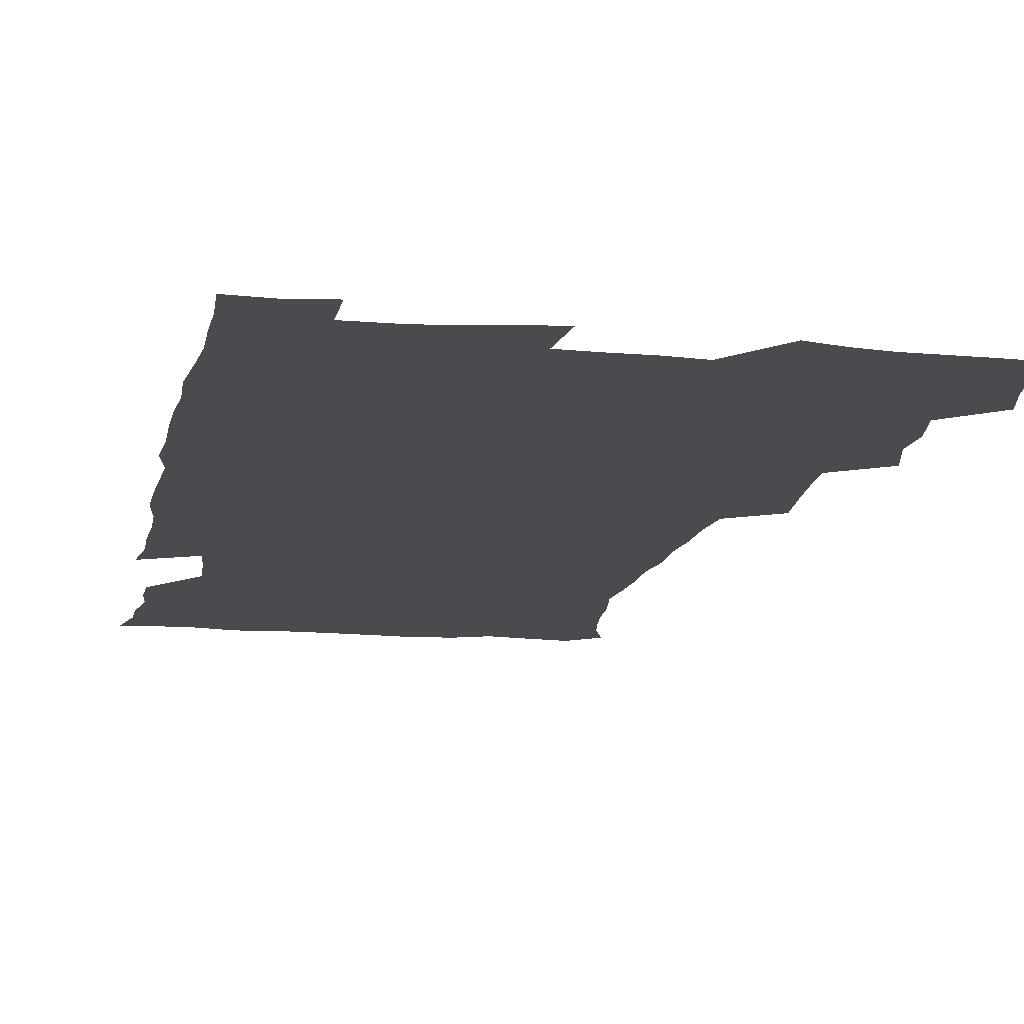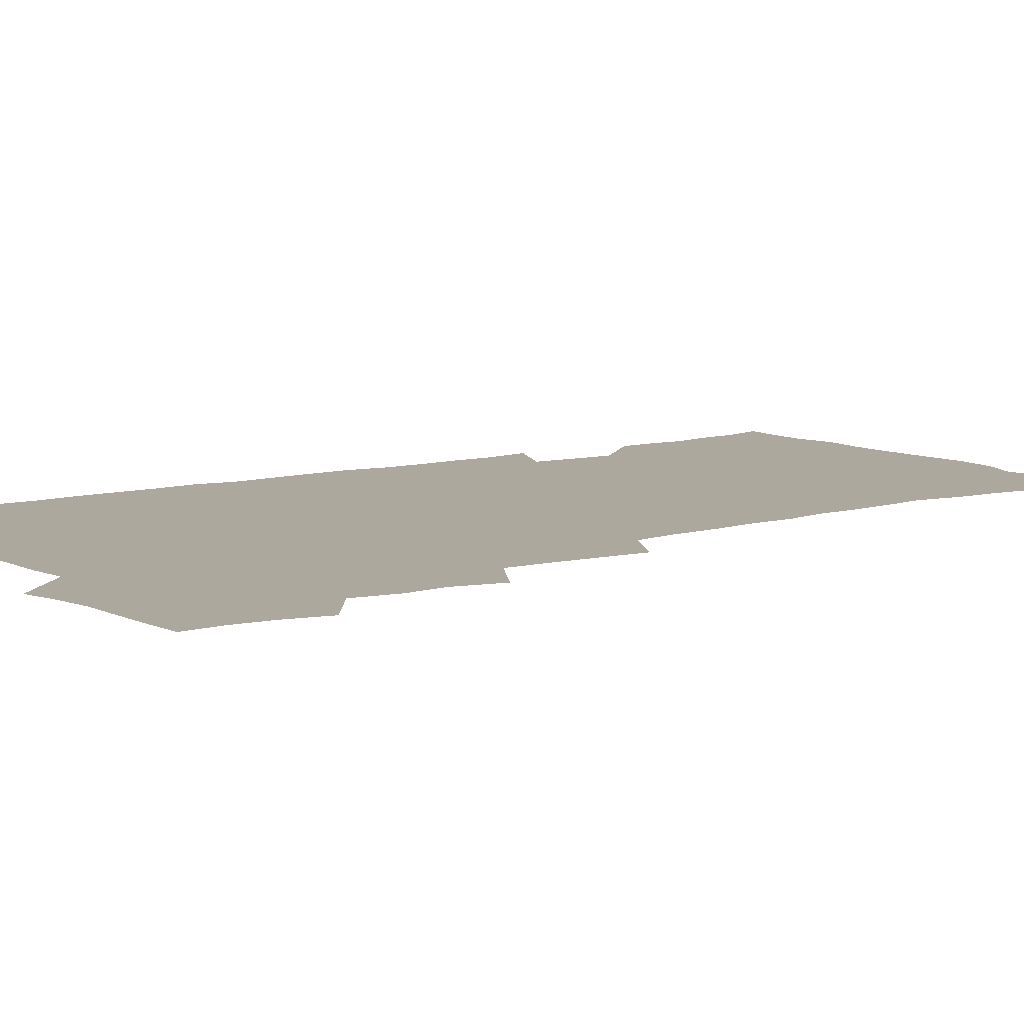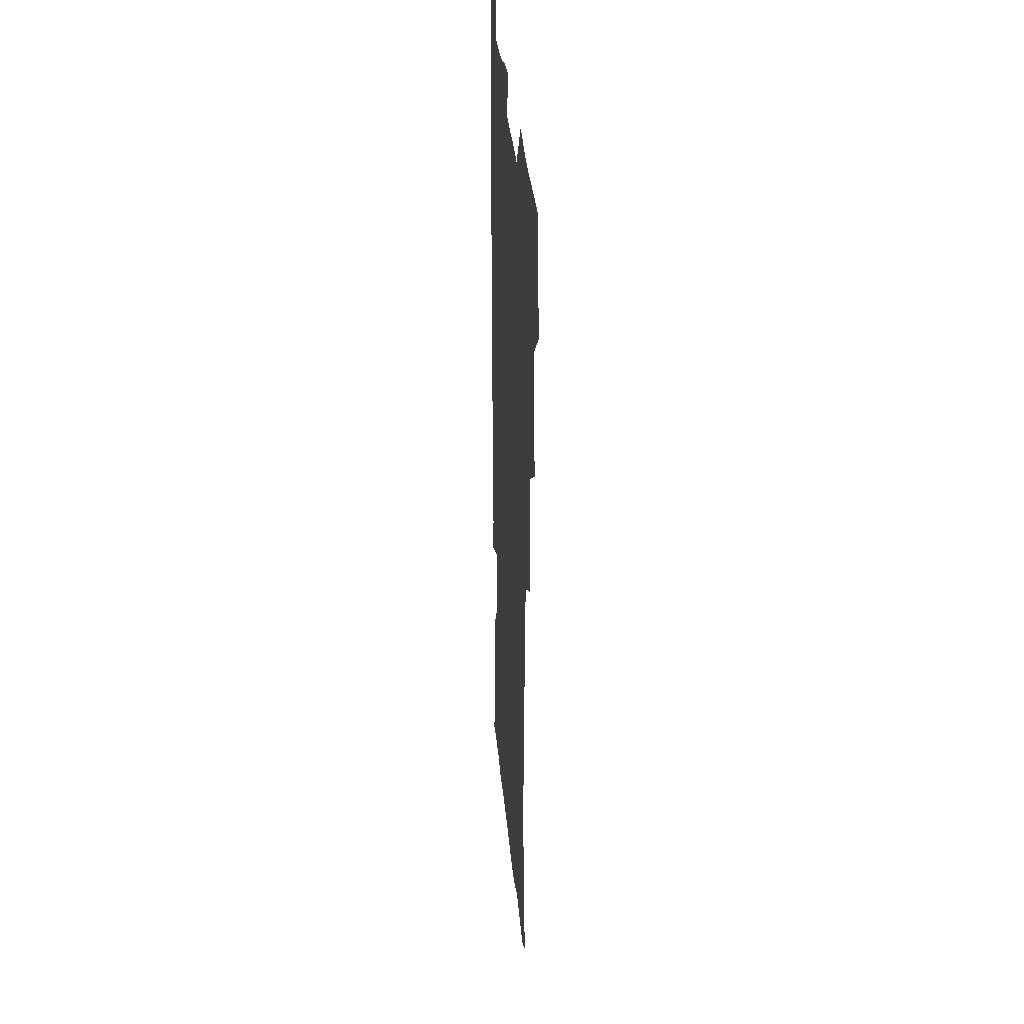
<metadata>
{"format":"obj","ext":"obj","renderer":"f3d","projection":"perspective","resolution":1024,"background":"white","views":[{"elev":-14.0,"azim":169.3,"up":"+Z"},{"elev":8.6,"azim":-126.8,"up":"+Z"},{"elev":31.2,"azim":-94.8,"up":"+Y"}]}
</metadata>
<code>
v 475.4 524.2 0
v 479.3 539.7 0
v 481.1 554.6 0
v 480.7 569.7 0
v 487.9 458.8 0
v 492.6 476.8 0
v 491.7 492.2 0
v 494.7 509 0
v 495.4 524.3 0
v 497.5 539.4 0
v 497 554.3 0
v 495.7 570.4 0
v 504.3 394.9 0
v 506 412 0
v 507.4 429 0
v 508.1 446.1 0
v 509.5 462.8 0
v 510.5 478.8 0
v 511.2 494.3 0
v 510.6 509.2 0
v 513.8 524.8 0
v 513.1 539.4 0
v 512.2 554.3 0
v 510.7 570.6 0
v 520.2 184.7 0
v 525.1 198.2 0
v 527.3 210.6 0
v 529.1 224.1 0
v 529.8 237.9 0
v 532.7 255.9 0
v 531.2 270.2 0
v 530.2 285.7 0
v 530.1 302.9 0
v 527.7 317.3 0
v 528 334.5 0
v 526.4 350 0
v 525.9 367.3 0
v 524 383.4 0
v 525.1 401 0
v 526.4 418 0
v 526.2 433.6 0
v 527.5 449.9 0
v 527 464.9 0
v 528.5 480.6 0
v 529.2 495.5 0
v 528 510.1 0
v 528.7 524.7 0
v 528.1 539.5 0
v 526.9 554.7 0
v 525.4 570.7 0
v 532.5 175.9 0
v 540 191.6 0
v 541.3 203.6 0
v 543.7 217.8 0
v 548 235.6 0
v 547.9 250 0
v 548.4 265.4 0
v 546.5 278.8 0
v 546 294.1 0
v 546.2 310.8 0
v 545.8 326.7 0
v 545.2 342.3 0
v 543.4 356.9 0
v 544.3 374.3 0
v 542.3 388.7 0
v 542.1 404.6 0
v 542.9 420.8 0
v 542.4 435.7 0
v 542.7 451.1 0
v 543.9 466.7 0
v 543.4 481.1 0
v 544.5 496.1 0
v 545.5 510.4 0
v 544.6 524.5 0
v 543 539.8 0
v 541.1 556.3 0
v 539.5 572.6 0
v 547 177.3 0
v 552.7 192 0
v 557.3 208.4 0
v 561.4 226 0
v 562.3 240.9 0
v 563.7 257.4 0
v 563.3 271.6 0
v 562.4 285.8 0
v 560.9 299.4 0
v 560.7 315.1 0
v 560.6 331.1 0
v 559.3 345.4 0
v 559.8 362.3 0
v 559.3 377.3 0
v 557.9 391.4 0
v 557.8 406.9 0
v 558.3 422.4 0
v 558.8 437.9 0
v 559.2 453 0
v 559.1 467.5 0
v 559.4 482.2 0
v 559.6 496.5 0
v 559.7 510.6 0
v 559 524.7 0
v 558 539.6 0
v 556.7 554.8 0
v 553 575.8 0
v 564.2 179.3 0
v 568.9 194.7 0
v 574.2 214.2 0
v 576.2 230.5 0
v 576.5 244.8 0
v 576.8 259.7 0
v 576.3 273.8 0
v 576 288.6 0
v 574.5 301.9 0
v 575.6 319.8 0
v 574.8 334 0
v 573.5 347.7 0
v 574.5 365.1 0
v 573 378.5 0
v 574.4 395.4 0
v 574.1 409.8 0
v 573.6 423.9 0
v 573.7 438.9 0
v 574 453.8 0
v 572.9 467.5 0
v 573.7 482.4 0
v 574.2 496.8 0
v 573.8 510.9 0
v 573 525.3 0
v 573.1 539.1 0
v 571.4 554.6 0
v 577.6 174 0
v 584.7 197 0
v 588.2 215.3 0
v 589.1 230.8 0
v 589.6 245.9 0
v 589.6 260.6 0
v 589.9 276.4 0
v 589.2 290 0
v 588.7 304.7 0
v 588.8 320.5 0
v 588.5 335.5 0
v 588.5 351.1 0
v 588.4 366.4 0
v 588.3 381.3 0
v 588.2 395.9 0
v 587.6 409.5 0
v 588.2 425.3 0
v 587.6 439.1 0
v 588.2 454.2 0
v 587.9 468.4 0
v 588 482.6 0
v 588.3 496.8 0
v 588.3 510.9 0
v 587.8 525.3 0
v 587.2 539.9 0
v 585.9 555.9 0
v 594 172.1 0
v 598.7 194.2 0
v 602.4 218.2 0
v 603.1 233.5 0
v 603.3 248.2 0
v 603.1 262.1 0
v 603.1 276.7 0
v 603 292.4 0
v 603 308 0
v 602.6 321.9 0
v 602.7 337.8 0
v 602.6 352.8 0
v 602.4 367.5 0
v 602.2 381.9 0
v 602.2 396.5 0
v 602.2 411.2 0
v 602.3 426 0
v 602.7 440.9 0
v 602.4 454.7 0
v 602.6 469.1 0
v 602.6 483 0
v 602.3 497 0
v 602.6 511.1 0
v 602.3 525.5 0
v 601.7 540.6 0
v 601.1 555.9 0
v 611.9 173.3 0
v 614.3 195.2 0
v 615.8 217.2 0
v 616.2 233 0
v 616.2 248.4 0
v 616.2 261 0
v 616.5 278.7 0
v 616.4 292.3 0
v 616.3 307.5 0
v 616.2 322.8 0
v 616.3 339.2 0
v 616.2 353.2 0
v 616 367.5 0
v 615.9 381.5 0
v 616 396.4 0
v 616.1 410.3 0
v 616.2 425.8 0
v 616.3 440.5 0
v 616.4 454.6 0
v 616.5 469 0
v 616.5 483.1 0
v 616.9 497.2 0
v 616.8 511.3 0
v 616.9 525.4 0
v 616.6 539.9 0
v 616 556.5 0
v 613.6 576.7 0
v 629.6 174 0
v 629.6 196.9 0
v 629.5 216.4 0
v 629.5 232.9 0
v 629.5 247.6 0
v 629.7 263.6 0
v 629.7 278.6 0
v 629.7 292.7 0
v 629.7 307 0
v 629.8 321.2 0
v 629.7 338.2 0
v 629.7 353.3 0
v 629.7 367.5 0
v 629.7 382.7 0
v 629.9 396.4 0
v 630 411 0
v 630.2 425.4 0
v 630.1 440.4 0
v 630.4 454.3 0
v 630.3 469.2 0
v 630.5 482.9 0
v 630.7 497.1 0
v 631.1 511.3 0
v 631.2 525.5 0
v 631.1 540.3 0
v 630.7 555.5 0
v 628.3 575.2 0
v 646.8 174.1 0
v 644.4 197.1 0
v 643.4 215.7 0
v 643.1 231.1 0
v 642.7 247.3 0
v 643.1 261.7 0
v 642.8 277.8 0
v 642.8 292.8 0
v 643.2 306.3 0
v 643.1 323.8 0
v 643.1 338 0
v 643.2 352.5 0
v 643.5 366.8 0
v 643.5 381.6 0
v 643.6 396.1 0
v 643.6 411 0
v 644.3 424.4 0
v 644 439.9 0
v 644.5 454 0
v 644.2 468.9 0
v 644.4 483 0
v 645.1 496.9 0
v 645.3 511.2 0
v 645.8 525.3 0
v 646.1 539.4 0
v 645.6 554.9 0
v 644.7 571.4 0
v 663.8 172.1 0
v 659.5 195.5 0
v 657.3 214.4 0
v 656.7 229.7 0
v 657.2 243.2 0
v 656.1 260.6 0
v 656.3 275.4 0
v 656.5 290.6 0
v 656.7 306.1 0
v 657 321 0
v 657.1 335.9 0
v 657.4 350.6 0
v 657.2 365.8 0
v 657.3 380.6 0
v 657.6 395.1 0
v 657.7 409.7 0
v 658.1 424.1 0
v 659.9 437.6 0
v 658.8 453.5 0
v 659.5 467.5 0
v 659.1 482.3 0
v 659.1 496.8 0
v 659 510.9 0
v 660.6 525.2 0
v 660.3 539.7 0
v 660.3 554.4 0
v 659.9 570.3 0
v 678.6 174.9 0
v 675.5 191.8 0
v 672 211.4 0
v 671.1 226.7 0
v 670.1 242.5 0
v 669.9 257 0
v 669.9 272 0
v 670.3 287.6 0
v 671.5 302.3 0
v 671 318.4 0
v 672.8 331.7 0
v 671.7 348.2 0
v 672.1 362.9 0
v 672.3 377.8 0
v 673.3 392.1 0
v 672.7 407.7 0
v 672.5 422.9 0
v 673.6 437.2 0
v 673.1 452.5 0
v 673.7 466.9 0
v 673.4 481.8 0
v 673.7 496.2 0
v 676.3 510.6 0
v 675.7 525.2 0
v 675 540 0
v 675.1 554.6 0
v 675 570.3 0
v 674.8 587.3 0
v 693.5 174.6 0
v 688.8 192.7 0
v 686.7 208.4 0
v 686.2 222.4 0
v 684.5 238.5 0
v 683.2 253.5 0
v 684 266.2 0
v 685 281.9 0
v 686.5 298.3 0
v 686.2 314.2 0
v 686.5 329.5 0
v 686.7 344.6 0
v 687.2 359.5 0
v 687.6 374.4 0
v 689.1 388.7 0
v 688.6 404.4 0
v 688.6 419.8 0
v 689.6 434.6 0
v 689.1 450.2 0
v 688.9 465.3 0
v 690.5 479.7 0
v 689.8 495 0
v 691.4 509.7 0
v 690.3 525.4 0
v 690.1 540.1 0
v 689.7 554.5 0
v 690.2 569.6 0
v 690.6 585 0
v 708.2 172.8 0
v 704.1 189.4 0
v 703.9 202.6 0
v 701.3 218 0
v 702.6 230.4 0
v 702.4 244 0
v 708.8 287.7 0
v 706.6 305 0
v 707.1 320.3 0
v 706.3 336.5 0
v 706.7 351.9 0
v 709 366.3 0
v 708.9 381.9 0
v 708.1 398.1 0
v 707.3 414.5 0
v 710.2 428.9 0
v 709.2 445.2 0
v 709.5 460.8 0
v 709.3 476.5 0
v 708.2 492.5 0
v 708.8 507.6 0
v 707.1 523.9 0
v 705.8 539.9 0
v 706 555 0
v 705.7 570 0
v 706.4 585.9 0
f 8 9 1
f 1 9 2
f 9 10 2
f 2 10 3
f 10 11 3
f 3 11 4
f 11 12 4
f 16 17 5
f 5 17 6
f 17 18 6
f 6 18 7
f 18 19 7
f 7 19 8
f 19 20 8
f 8 20 9
f 20 21 9
f 9 21 10
f 21 22 10
f 10 22 11
f 22 23 11
f 11 23 12
f 23 24 12
f 38 39 13
f 13 39 14
f 39 40 14
f 14 40 15
f 40 41 15
f 15 41 16
f 41 42 16
f 16 42 17
f 42 43 17
f 17 43 18
f 43 44 18
f 18 44 19
f 44 45 19
f 19 45 20
f 45 46 20
f 20 46 21
f 46 47 21
f 21 47 22
f 47 48 22
f 22 48 23
f 48 49 23
f 23 49 24
f 49 50 24
f 51 52 25
f 25 52 26
f 52 53 26
f 26 53 27
f 53 54 27
f 27 54 28
f 54 55 28
f 28 55 29
f 55 56 29
f 29 56 30
f 56 57 30
f 30 57 31
f 57 58 31
f 31 58 32
f 58 59 32
f 32 59 33
f 59 60 33
f 33 60 34
f 60 61 34
f 34 61 35
f 61 62 35
f 35 62 36
f 62 63 36
f 36 63 37
f 63 64 37
f 37 64 38
f 64 65 38
f 38 65 39
f 65 66 39
f 39 66 40
f 66 67 40
f 40 67 41
f 67 68 41
f 41 68 42
f 68 69 42
f 42 69 43
f 69 70 43
f 43 70 44
f 70 71 44
f 44 71 45
f 71 72 45
f 45 72 46
f 72 73 46
f 46 73 47
f 73 74 47
f 47 74 48
f 74 75 48
f 48 75 49
f 75 76 49
f 49 76 50
f 76 77 50
f 51 78 52
f 78 79 52
f 52 79 53
f 79 80 53
f 53 80 54
f 80 81 54
f 54 81 55
f 81 82 55
f 55 82 56
f 82 83 56
f 56 83 57
f 83 84 57
f 57 84 58
f 84 85 58
f 58 85 59
f 85 86 59
f 59 86 60
f 86 87 60
f 60 87 61
f 87 88 61
f 61 88 62
f 88 89 62
f 62 89 63
f 89 90 63
f 63 90 64
f 90 91 64
f 64 91 65
f 91 92 65
f 65 92 66
f 92 93 66
f 66 93 67
f 93 94 67
f 67 94 68
f 94 95 68
f 68 95 69
f 95 96 69
f 69 96 70
f 96 97 70
f 70 97 71
f 97 98 71
f 71 98 72
f 98 99 72
f 72 99 73
f 99 100 73
f 73 100 74
f 100 101 74
f 74 101 75
f 101 102 75
f 75 102 76
f 102 103 76
f 76 103 77
f 103 104 77
f 78 105 79
f 105 106 79
f 79 106 80
f 106 107 80
f 80 107 81
f 107 108 81
f 81 108 82
f 108 109 82
f 82 109 83
f 109 110 83
f 83 110 84
f 110 111 84
f 84 111 85
f 111 112 85
f 85 112 86
f 112 113 86
f 86 113 87
f 113 114 87
f 87 114 88
f 114 115 88
f 88 115 89
f 115 116 89
f 89 116 90
f 116 117 90
f 90 117 91
f 117 118 91
f 91 118 92
f 118 119 92
f 92 119 93
f 119 120 93
f 93 120 94
f 120 121 94
f 94 121 95
f 121 122 95
f 95 122 96
f 122 123 96
f 96 123 97
f 123 124 97
f 97 124 98
f 124 125 98
f 98 125 99
f 125 126 99
f 99 126 100
f 126 127 100
f 100 127 101
f 127 128 101
f 101 128 102
f 128 129 102
f 102 129 103
f 129 130 103
f 103 130 104
f 105 131 106
f 131 132 106
f 106 132 107
f 132 133 107
f 107 133 108
f 133 134 108
f 108 134 109
f 134 135 109
f 109 135 110
f 135 136 110
f 110 136 111
f 136 137 111
f 111 137 112
f 137 138 112
f 112 138 113
f 138 139 113
f 113 139 114
f 139 140 114
f 114 140 115
f 140 141 115
f 115 141 116
f 141 142 116
f 116 142 117
f 142 143 117
f 117 143 118
f 143 144 118
f 118 144 119
f 144 145 119
f 119 145 120
f 145 146 120
f 120 146 121
f 146 147 121
f 121 147 122
f 147 148 122
f 122 148 123
f 148 149 123
f 123 149 124
f 149 150 124
f 124 150 125
f 150 151 125
f 125 151 126
f 151 152 126
f 126 152 127
f 152 153 127
f 127 153 128
f 153 154 128
f 128 154 129
f 154 155 129
f 129 155 130
f 155 156 130
f 131 157 132
f 157 158 132
f 132 158 133
f 158 159 133
f 133 159 134
f 159 160 134
f 134 160 135
f 160 161 135
f 135 161 136
f 161 162 136
f 136 162 137
f 162 163 137
f 137 163 138
f 163 164 138
f 138 164 139
f 164 165 139
f 139 165 140
f 165 166 140
f 140 166 141
f 166 167 141
f 141 167 142
f 167 168 142
f 142 168 143
f 168 169 143
f 143 169 144
f 169 170 144
f 144 170 145
f 170 171 145
f 145 171 146
f 171 172 146
f 146 172 147
f 172 173 147
f 147 173 148
f 173 174 148
f 148 174 149
f 174 175 149
f 149 175 150
f 175 176 150
f 150 176 151
f 176 177 151
f 151 177 152
f 177 178 152
f 152 178 153
f 178 179 153
f 153 179 154
f 179 180 154
f 154 180 155
f 180 181 155
f 155 181 156
f 181 182 156
f 157 183 158
f 183 184 158
f 158 184 159
f 184 185 159
f 159 185 160
f 185 186 160
f 160 186 161
f 186 187 161
f 161 187 162
f 187 188 162
f 162 188 163
f 188 189 163
f 163 189 164
f 189 190 164
f 164 190 165
f 190 191 165
f 165 191 166
f 191 192 166
f 166 192 167
f 192 193 167
f 167 193 168
f 193 194 168
f 168 194 169
f 194 195 169
f 169 195 170
f 195 196 170
f 170 196 171
f 196 197 171
f 171 197 172
f 197 198 172
f 172 198 173
f 198 199 173
f 173 199 174
f 199 200 174
f 174 200 175
f 200 201 175
f 175 201 176
f 201 202 176
f 176 202 177
f 202 203 177
f 177 203 178
f 203 204 178
f 178 204 179
f 204 205 179
f 179 205 180
f 205 206 180
f 180 206 181
f 206 207 181
f 181 207 182
f 207 208 182
f 183 210 184
f 210 211 184
f 184 211 185
f 211 212 185
f 185 212 186
f 212 213 186
f 186 213 187
f 213 214 187
f 187 214 188
f 214 215 188
f 188 215 189
f 215 216 189
f 189 216 190
f 216 217 190
f 190 217 191
f 217 218 191
f 191 218 192
f 218 219 192
f 192 219 193
f 219 220 193
f 193 220 194
f 220 221 194
f 194 221 195
f 221 222 195
f 195 222 196
f 222 223 196
f 196 223 197
f 223 224 197
f 197 224 198
f 224 225 198
f 198 225 199
f 225 226 199
f 199 226 200
f 226 227 200
f 200 227 201
f 227 228 201
f 201 228 202
f 228 229 202
f 202 229 203
f 229 230 203
f 203 230 204
f 230 231 204
f 204 231 205
f 231 232 205
f 205 232 206
f 232 233 206
f 206 233 207
f 233 234 207
f 207 234 208
f 234 235 208
f 208 235 209
f 235 236 209
f 210 237 211
f 237 238 211
f 211 238 212
f 238 239 212
f 212 239 213
f 239 240 213
f 213 240 214
f 240 241 214
f 214 241 215
f 241 242 215
f 215 242 216
f 242 243 216
f 216 243 217
f 243 244 217
f 217 244 218
f 244 245 218
f 218 245 219
f 245 246 219
f 219 246 220
f 246 247 220
f 220 247 221
f 247 248 221
f 221 248 222
f 248 249 222
f 222 249 223
f 249 250 223
f 223 250 224
f 250 251 224
f 224 251 225
f 251 252 225
f 225 252 226
f 252 253 226
f 226 253 227
f 253 254 227
f 227 254 228
f 254 255 228
f 228 255 229
f 255 256 229
f 229 256 230
f 256 257 230
f 230 257 231
f 257 258 231
f 231 258 232
f 258 259 232
f 232 259 233
f 259 260 233
f 233 260 234
f 260 261 234
f 234 261 235
f 261 262 235
f 235 262 236
f 262 263 236
f 237 264 238
f 264 265 238
f 238 265 239
f 265 266 239
f 239 266 240
f 266 267 240
f 240 267 241
f 267 268 241
f 241 268 242
f 268 269 242
f 242 269 243
f 269 270 243
f 243 270 244
f 270 271 244
f 244 271 245
f 271 272 245
f 245 272 246
f 272 273 246
f 246 273 247
f 273 274 247
f 247 274 248
f 274 275 248
f 248 275 249
f 275 276 249
f 249 276 250
f 276 277 250
f 250 277 251
f 277 278 251
f 251 278 252
f 278 279 252
f 252 279 253
f 279 280 253
f 253 280 254
f 280 281 254
f 254 281 255
f 281 282 255
f 255 282 256
f 282 283 256
f 256 283 257
f 283 284 257
f 257 284 258
f 284 285 258
f 258 285 259
f 285 286 259
f 259 286 260
f 286 287 260
f 260 287 261
f 287 288 261
f 261 288 262
f 288 289 262
f 262 289 263
f 289 290 263
f 264 291 265
f 291 292 265
f 265 292 266
f 292 293 266
f 266 293 267
f 293 294 267
f 267 294 268
f 294 295 268
f 268 295 269
f 295 296 269
f 269 296 270
f 296 297 270
f 270 297 271
f 297 298 271
f 271 298 272
f 298 299 272
f 272 299 273
f 299 300 273
f 273 300 274
f 300 301 274
f 274 301 275
f 301 302 275
f 275 302 276
f 302 303 276
f 276 303 277
f 303 304 277
f 277 304 278
f 304 305 278
f 278 305 279
f 305 306 279
f 279 306 280
f 306 307 280
f 280 307 281
f 307 308 281
f 281 308 282
f 308 309 282
f 282 309 283
f 309 310 283
f 283 310 284
f 310 311 284
f 284 311 285
f 311 312 285
f 285 312 286
f 312 313 286
f 286 313 287
f 313 314 287
f 287 314 288
f 314 315 288
f 288 315 289
f 315 316 289
f 289 316 290
f 316 317 290
f 291 319 292
f 319 320 292
f 292 320 293
f 320 321 293
f 293 321 294
f 321 322 294
f 294 322 295
f 322 323 295
f 295 323 296
f 323 324 296
f 296 324 297
f 324 325 297
f 297 325 298
f 325 326 298
f 298 326 299
f 326 327 299
f 299 327 300
f 327 328 300
f 300 328 301
f 328 329 301
f 301 329 302
f 329 330 302
f 302 330 303
f 330 331 303
f 303 331 304
f 331 332 304
f 304 332 305
f 332 333 305
f 305 333 306
f 333 334 306
f 306 334 307
f 334 335 307
f 307 335 308
f 335 336 308
f 308 336 309
f 336 337 309
f 309 337 310
f 337 338 310
f 310 338 311
f 338 339 311
f 311 339 312
f 339 340 312
f 312 340 313
f 340 341 313
f 313 341 314
f 341 342 314
f 314 342 315
f 342 343 315
f 315 343 316
f 343 344 316
f 316 344 317
f 344 345 317
f 317 345 318
f 345 346 318
f 319 347 320
f 347 348 320
f 320 348 321
f 348 349 321
f 321 349 322
f 349 350 322
f 322 350 323
f 350 351 323
f 323 351 324
f 351 352 324
f 324 352 325
f 327 353 328
f 353 354 328
f 328 354 329
f 354 355 329
f 329 355 330
f 355 356 330
f 330 356 331
f 356 357 331
f 331 357 332
f 357 358 332
f 332 358 333
f 358 359 333
f 333 359 334
f 359 360 334
f 334 360 335
f 360 361 335
f 335 361 336
f 361 362 336
f 336 362 337
f 362 363 337
f 337 363 338
f 363 364 338
f 338 364 339
f 364 365 339
f 339 365 340
f 365 366 340
f 340 366 341
f 366 367 341
f 341 367 342
f 367 368 342
f 342 368 343
f 368 369 343
f 343 369 344
f 369 370 344
f 344 370 345
f 370 371 345
f 345 371 346
f 371 372 346

</code>
